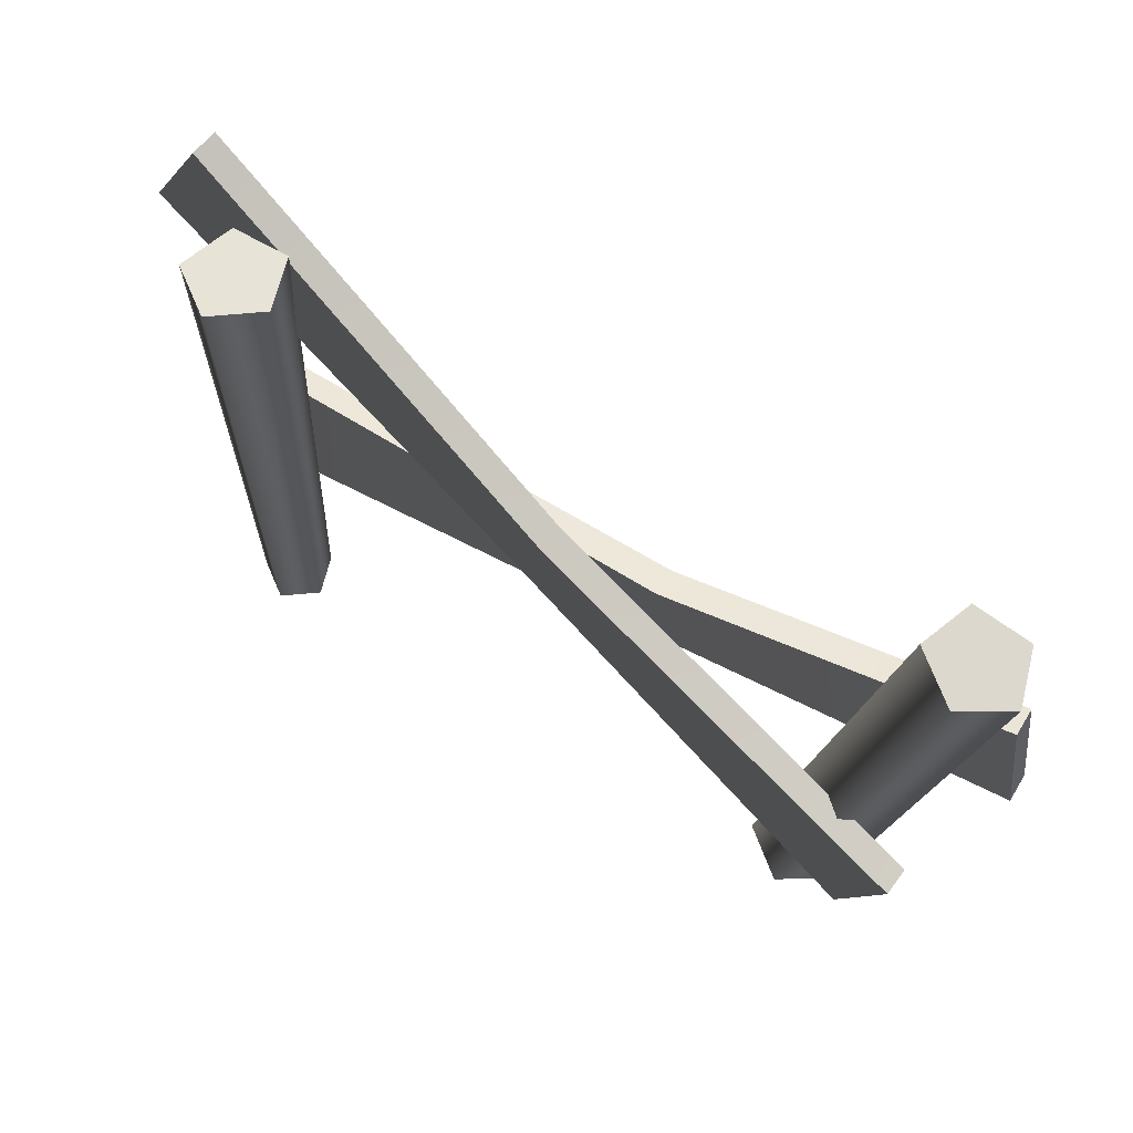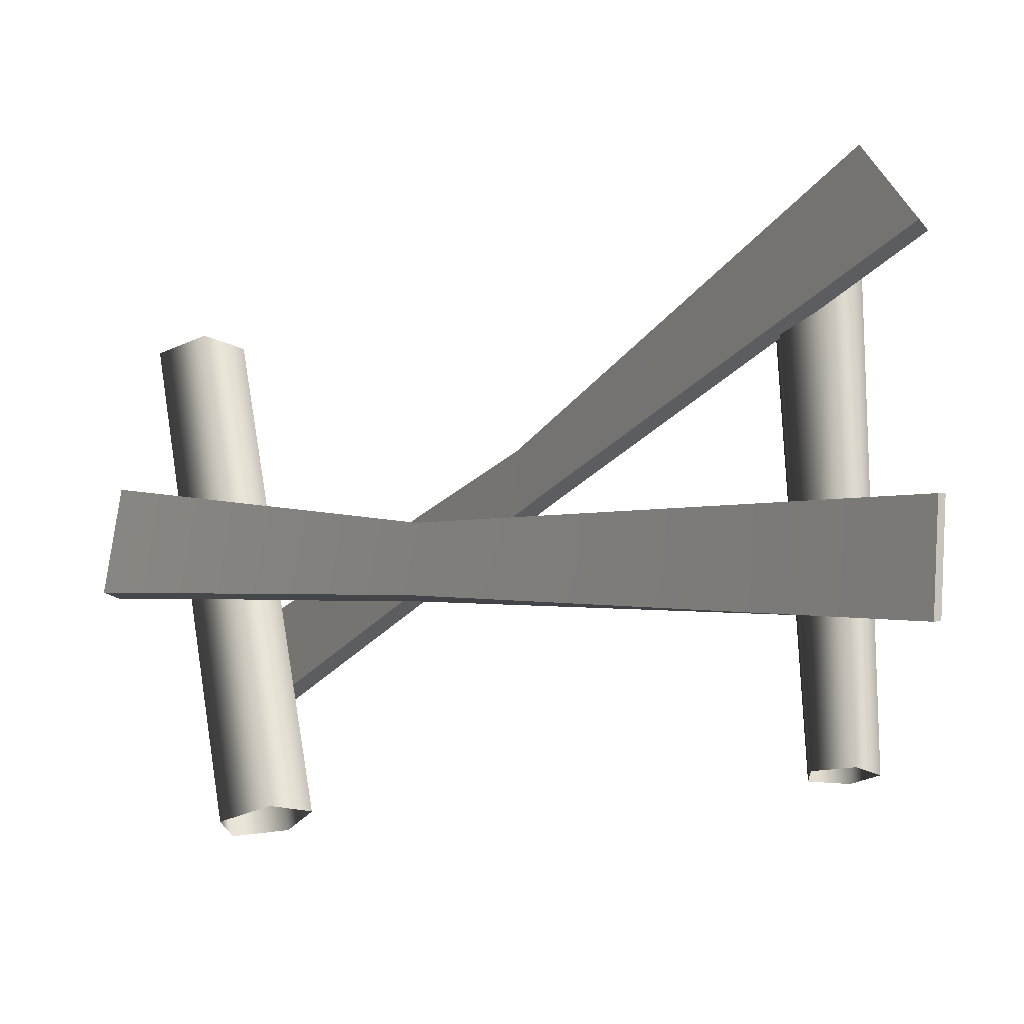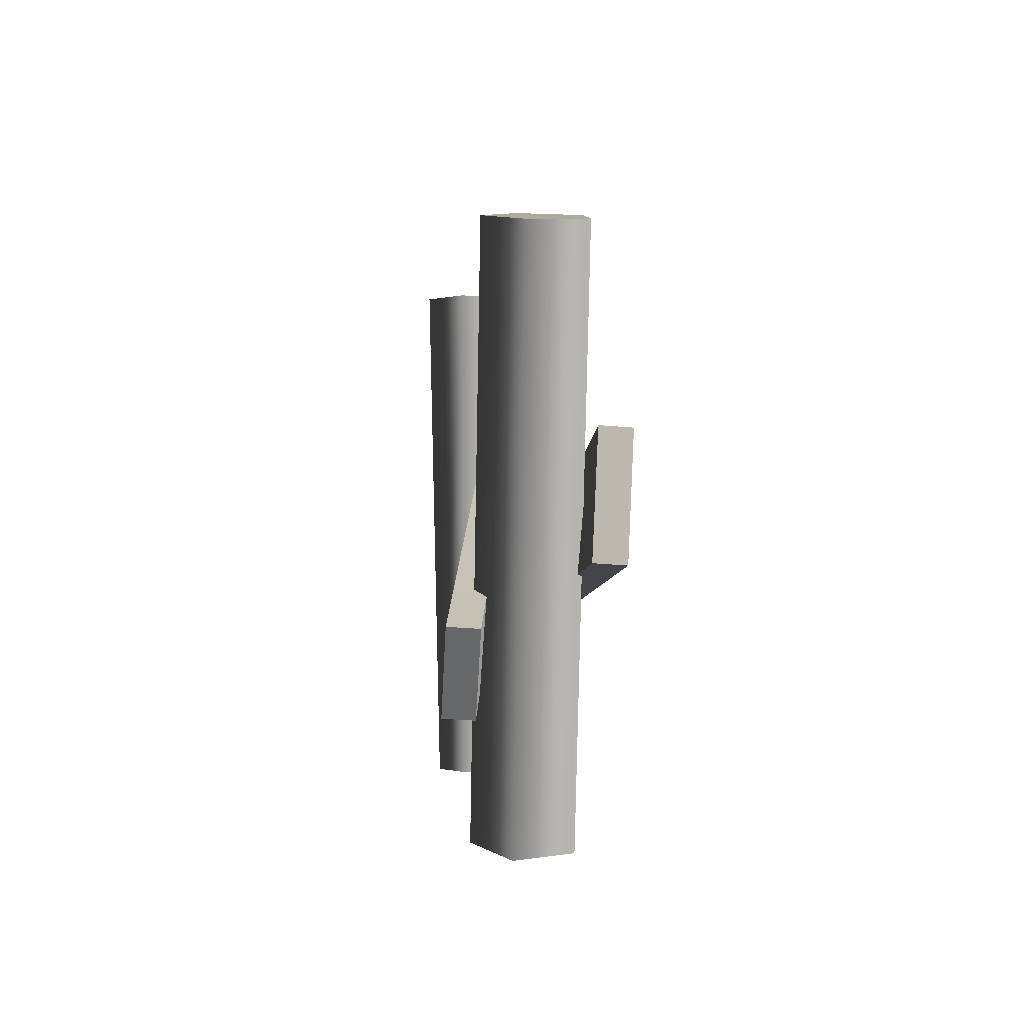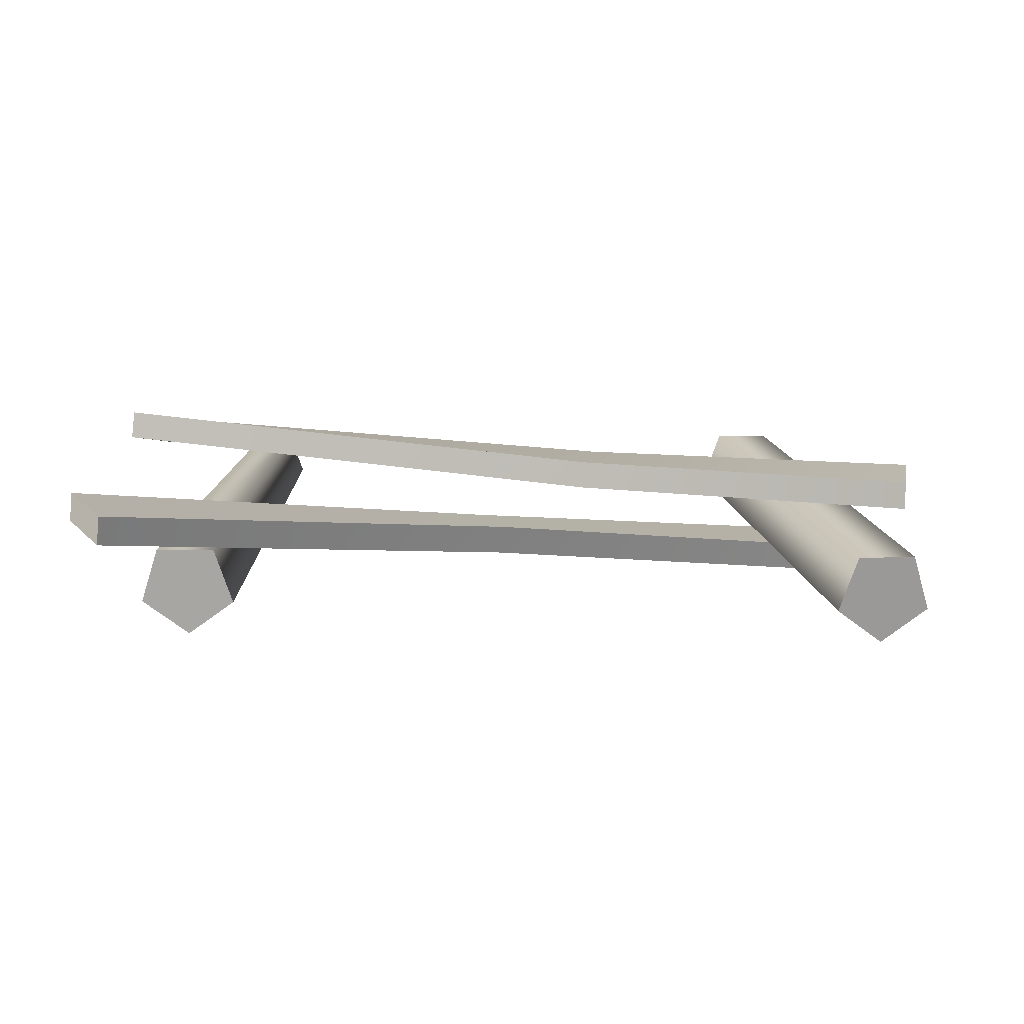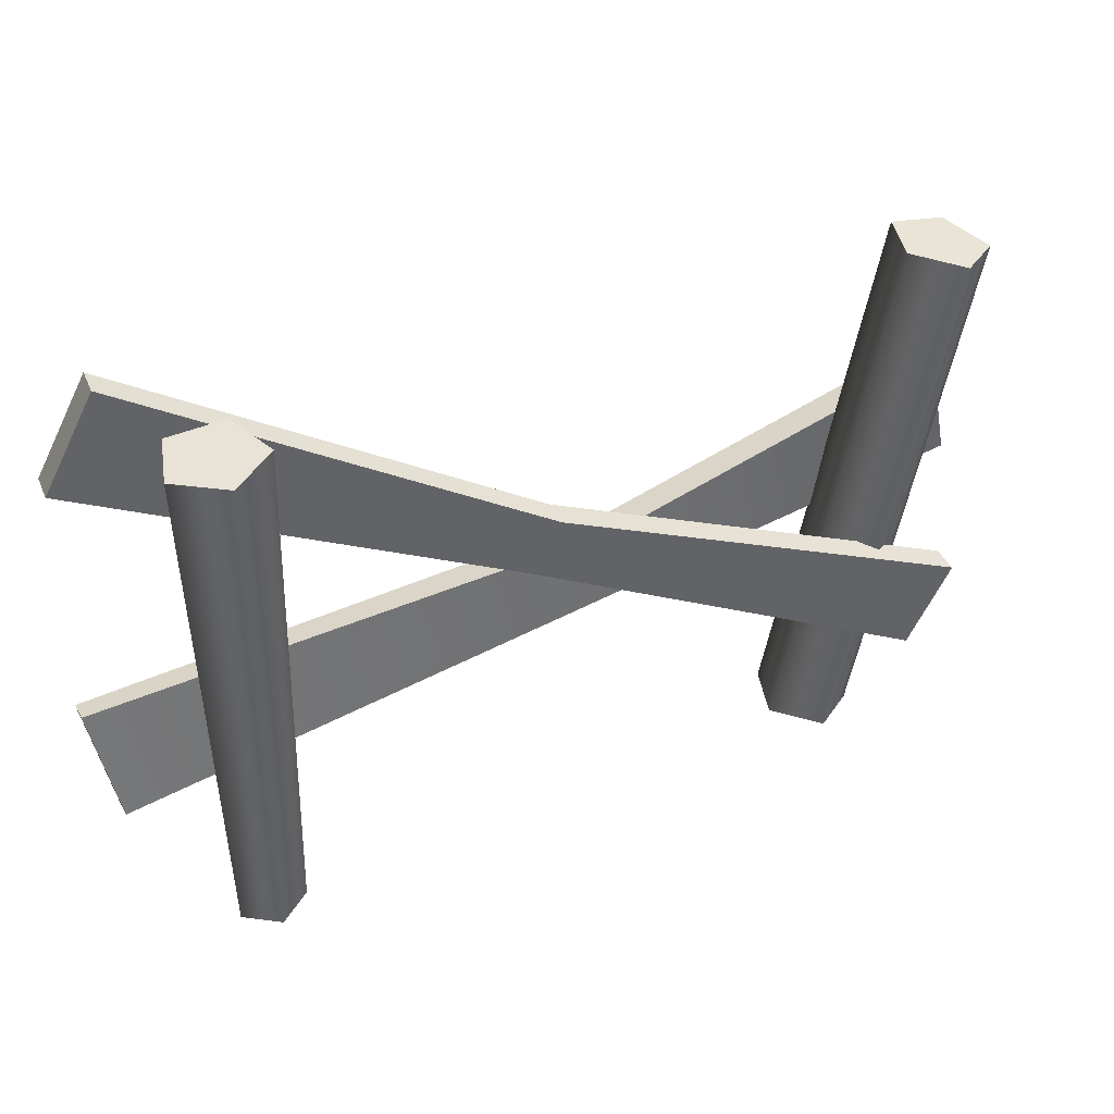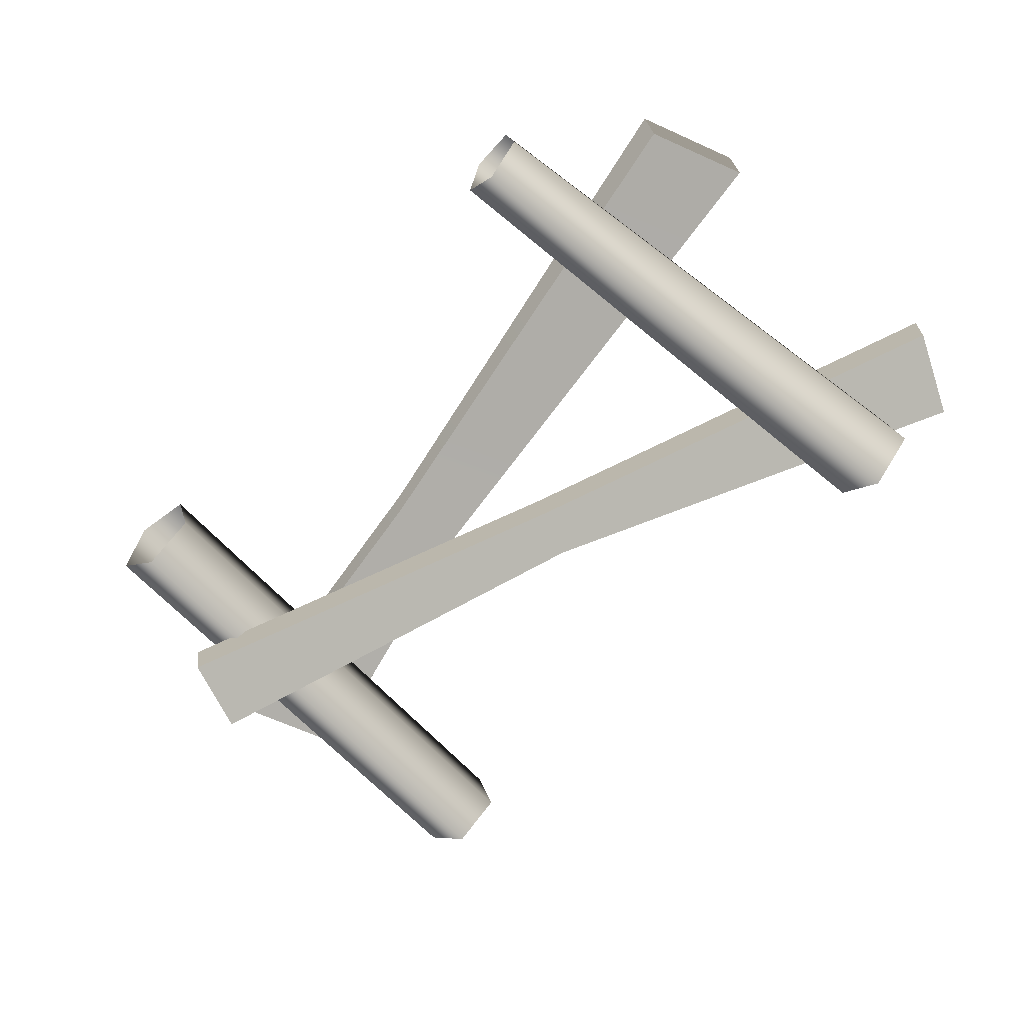
<metadata>
{"format":"obj","ext":"obj","renderer":"f3d","projection":"perspective","resolution":1024,"background":"white","views":[{"elev":62.7,"azim":-149.2,"up":"+Y"},{"elev":-20.2,"azim":22.3,"up":"+Y"},{"elev":-0.3,"azim":-95.7,"up":"+Y"},{"elev":15.3,"azim":-177.4,"up":"+Z"},{"elev":41.5,"azim":153.1,"up":"+Y"},{"elev":-55.3,"azim":49.7,"up":"+Z"}]}
</metadata>
<code>
v -1.11 -0.371 -0.069
v -1.465 1.425 -0.069
v -1.411 1.436 0.1168
v -1.055 -0.3602 0.1168
v -1.221 1.474 0.1213
v -0.865 -0.3225 0.1213
v -1.158 1.486 -0.06176
v -0.802 -0.3101 -0.06176
v -1.309 1.456 -0.1794
v -0.9533 -0.34 -0.1794
v -1.465 1.425 -0.069
v -1.11 -0.371 -0.069
v -1.465 1.425 -0.069
v -1.309 1.456 -0.1794
v -1.158 1.486 -0.06176
v -1.411 1.436 0.1168
v -1.221 1.474 0.1213
v -1.192 0.04063 -0.1824
v -1.344 0.3082 -0.1803
v -0.0005956 0.8585 0.04036
v 0.0938 0.6869 0.0383
v 1.468 1.335 0.2776
v 1.293 1.641 0.2796
v -1.344 0.3082 -0.1803
v -1.335 0.3139 -0.2776
v 0.008204 0.8643 -0.05692
v -0.0005956 0.8585 0.04036
v 1.293 1.641 0.2796
v 1.302 1.647 0.1824
v -1.335 0.3139 -0.2776
v -1.184 0.04637 -0.2796
v 0.1026 0.6927 -0.05897
v 0.008204 0.8643 -0.05692
v 1.477 1.341 0.1803
v 1.302 1.647 0.1824
v -1.184 0.04637 -0.2796
v -1.192 0.04063 -0.1824
v 0.0938 0.6869 0.0383
v 0.1026 0.6927 -0.05897
v 1.477 1.341 0.1803
v 1.468 1.335 0.2776
v 1.468 1.335 0.2776
v 1.293 1.641 0.2796
v 1.302 1.647 0.1824
v 1.477 1.341 0.1803
v -1.184 0.04637 -0.2796
v -1.335 0.3139 -0.2776
v -1.344 0.3082 -0.1803
v -1.192 0.04063 -0.1824
v 1.163 -0.358 -0.05617
v 1.206 1.473 -0.06606
v 1.049 1.473 -0.1794
v 1.049 -0.358 -0.1385
v 0.8923 1.473 -0.06472
v 0.9353 -0.358 -0.0552
v 0.953 1.473 0.1195
v 0.9794 -0.358 0.07854
v 1.147 1.473 0.1187
v 1.12 -0.358 0.07794
v 1.206 1.473 -0.06606
v 1.163 -0.358 -0.05617
v 0.8923 1.473 -0.06472
v 1.049 1.473 -0.1794
v 1.206 1.473 -0.06606
v 1.147 1.473 0.1187
v 0.953 1.473 0.1195
v -1.526 0.486 0.2015
v -1.465 0.8601 0.227
v -0.2944 0.5753 0.2197
v -0.3303 0.3294 0.203
v 1.417 0.017 0.2523
v 1.476 0.3806 0.3542
v -1.465 0.8601 0.227
v -1.464 0.8666 0.1294
v -0.2934 0.5818 0.1221
v -0.2944 0.5753 0.2197
v 1.482 0.4109 0.2614
v 1.476 0.3806 0.3542
v -1.464 0.8666 0.1294
v -1.525 0.4924 0.1039
v -0.3293 0.3358 0.1054
v -0.2934 0.5818 0.1221
v 1.482 0.4109 0.2614
v 1.423 0.04727 0.1595
v -1.525 0.4924 0.1039
v -1.526 0.486 0.2015
v -0.3303 0.3294 0.203
v -0.3293 0.3358 0.1054
v 1.423 0.04727 0.1595
v 1.417 0.017 0.2523
v 1.417 0.017 0.2523
v 1.476 0.3806 0.3542
v 1.482 0.4109 0.2614
v 1.423 0.04727 0.1595
v -1.525 0.4924 0.1039
v -1.464 0.8666 0.1294
v -1.465 0.8601 0.227
v -1.526 0.486 0.2015
g Farm_fence4_(1)_1366_18
f 1 3 2
f 1 4 3
f 4 5 3
f 4 6 5
f 6 7 5
f 6 8 7
f 8 9 7
f 8 10 9
f 10 11 9
f 10 12 11
f 13 15 14
f 15 13 16
f 15 16 17
f 18 20 19
f 18 21 20
f 20 21 22
f 20 22 23
f 24 26 25
f 24 27 26
f 26 27 28
f 26 28 29
f 30 32 31
f 30 33 32
f 33 34 32
f 33 35 34
f 36 38 37
f 36 39 38
f 38 39 40
f 38 40 41
f 42 44 43
f 42 45 44
f 46 48 47
f 46 49 48
f 50 52 51
f 50 53 52
f 53 54 52
f 53 55 54
f 55 56 54
f 55 57 56
f 57 58 56
f 57 59 58
f 59 60 58
f 59 61 60
f 62 64 63
f 64 62 65
f 65 62 66
f 67 69 68
f 67 70 69
f 69 70 71
f 69 71 72
f 73 75 74
f 73 76 75
f 76 77 75
f 76 78 77
f 79 81 80
f 79 82 81
f 81 82 83
f 81 83 84
f 85 87 86
f 85 88 87
f 87 88 89
f 87 89 90
f 91 93 92
f 91 94 93
f 95 97 96
f 95 98 97

</code>
